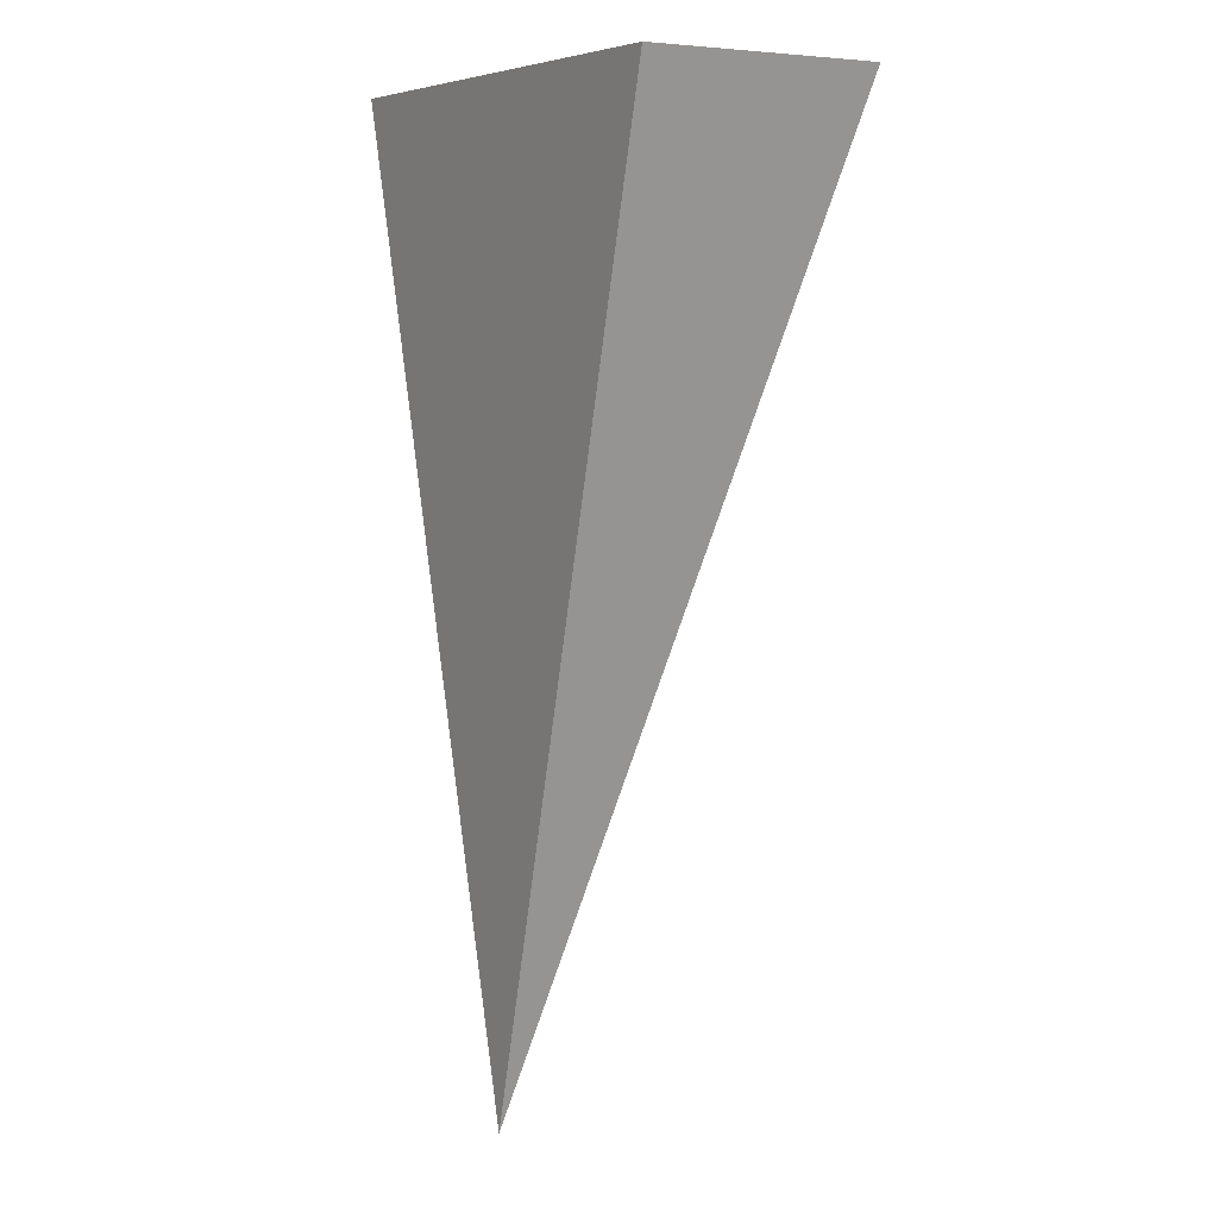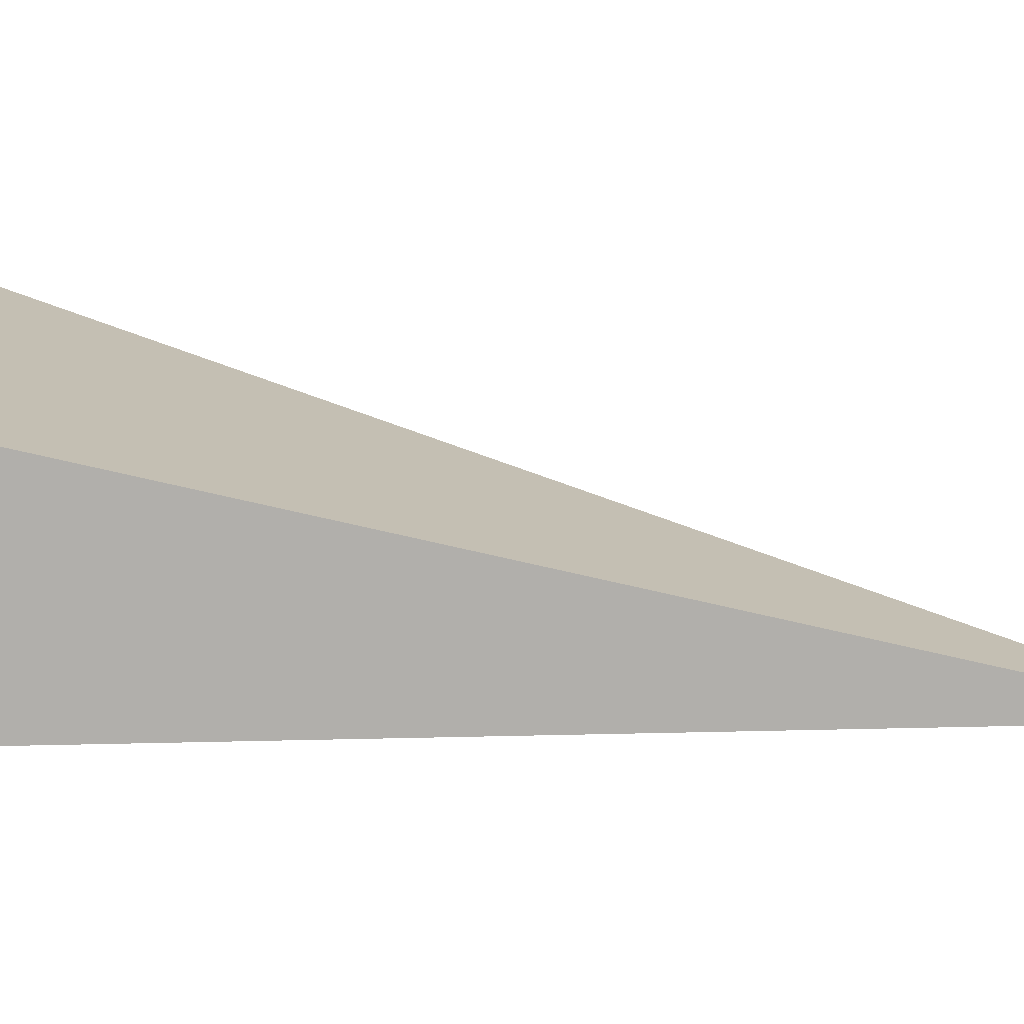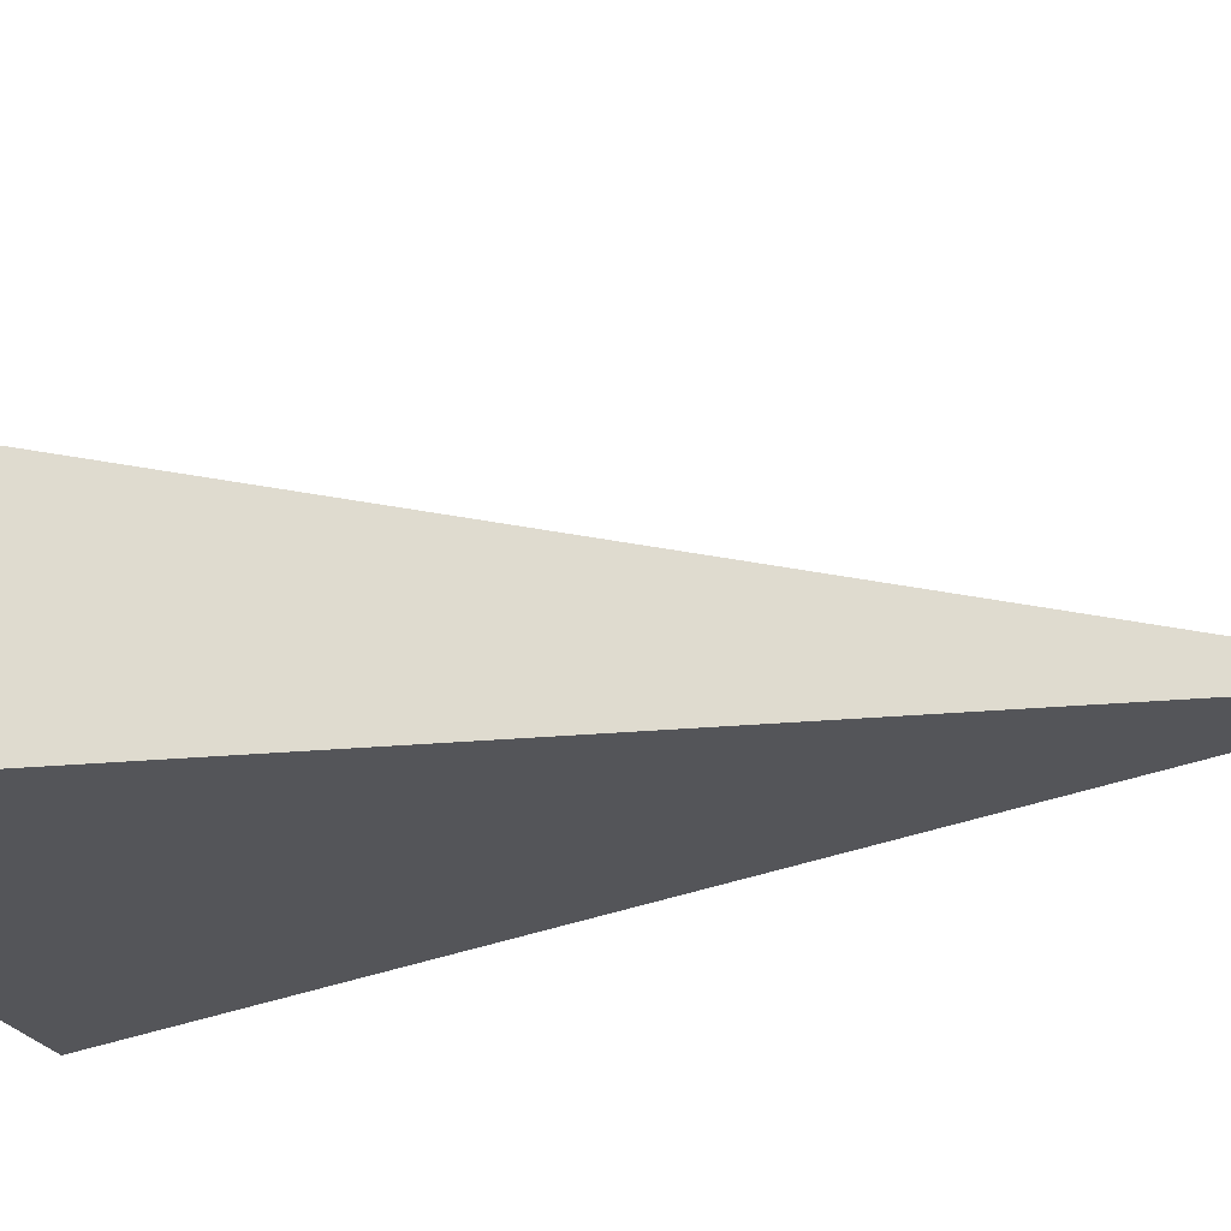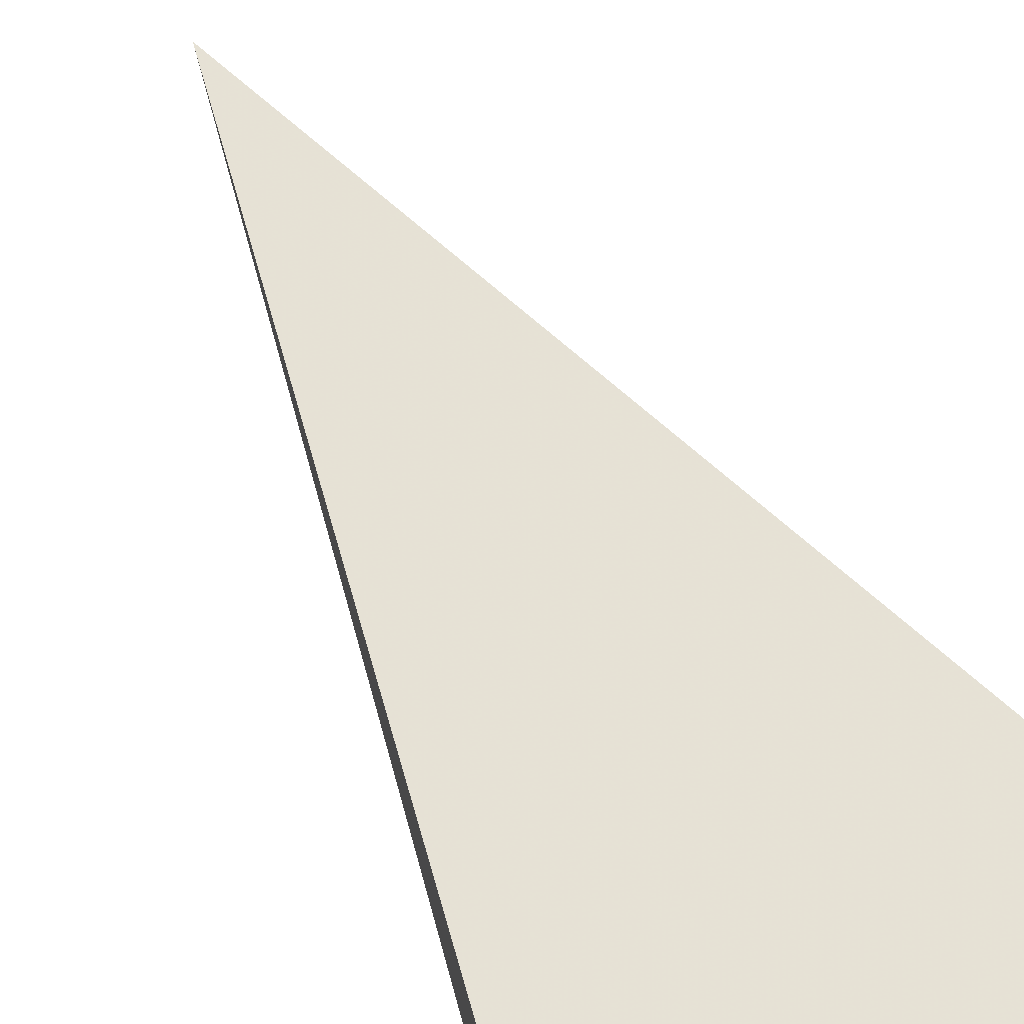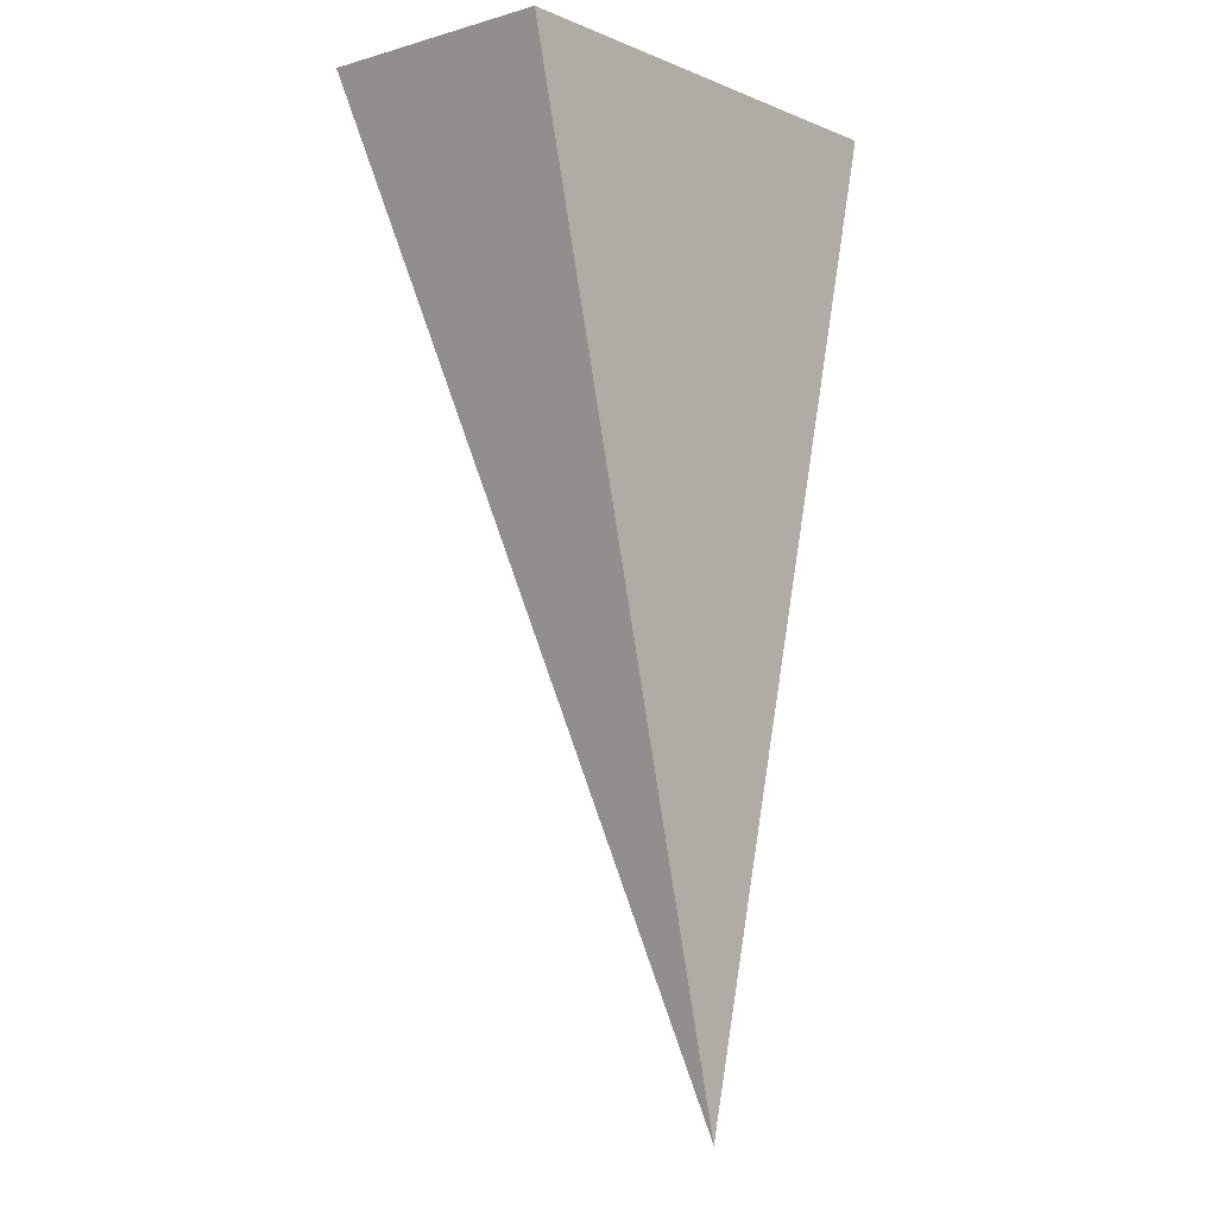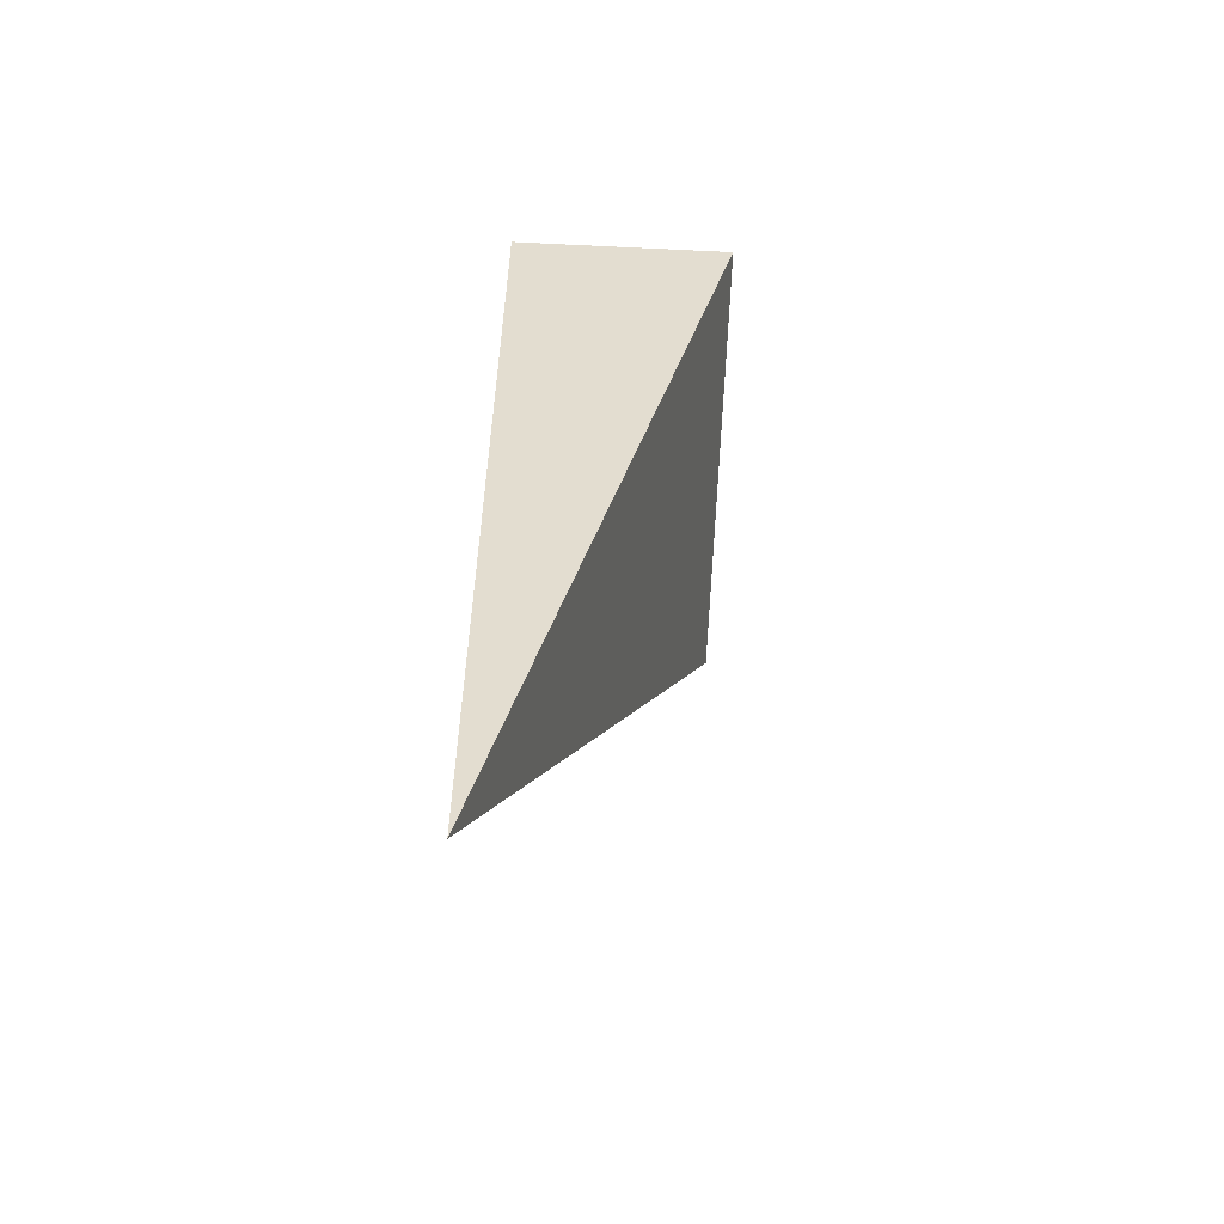
<metadata>
{"format":"obj","ext":"obj","renderer":"f3d","projection":"perspective","resolution":1024,"background":"white","views":[{"elev":6.3,"azim":57.8,"up":"+Z"},{"elev":12.3,"azim":100.0,"up":"+Y"},{"elev":-24.7,"azim":112.6,"up":"+Y"},{"elev":69.6,"azim":-29.6,"up":"+Y"},{"elev":-6.0,"azim":-50.1,"up":"+Z"},{"elev":-69.2,"azim":87.3,"up":"+Z"}]}
</metadata>
<code>
v -0.000988 0.02426 0.002129
v -0.000988 0.02313 0.002129
v -0.002124 0.02313 -0.002415
v -0.00326 0.02426 0.002129
v -0.00326 0.02313 0.002129
f 2 4 5
f 3 1 2
f 2 1 4
f 1 3 4
f 4 3 5
f 3 2 5

</code>
